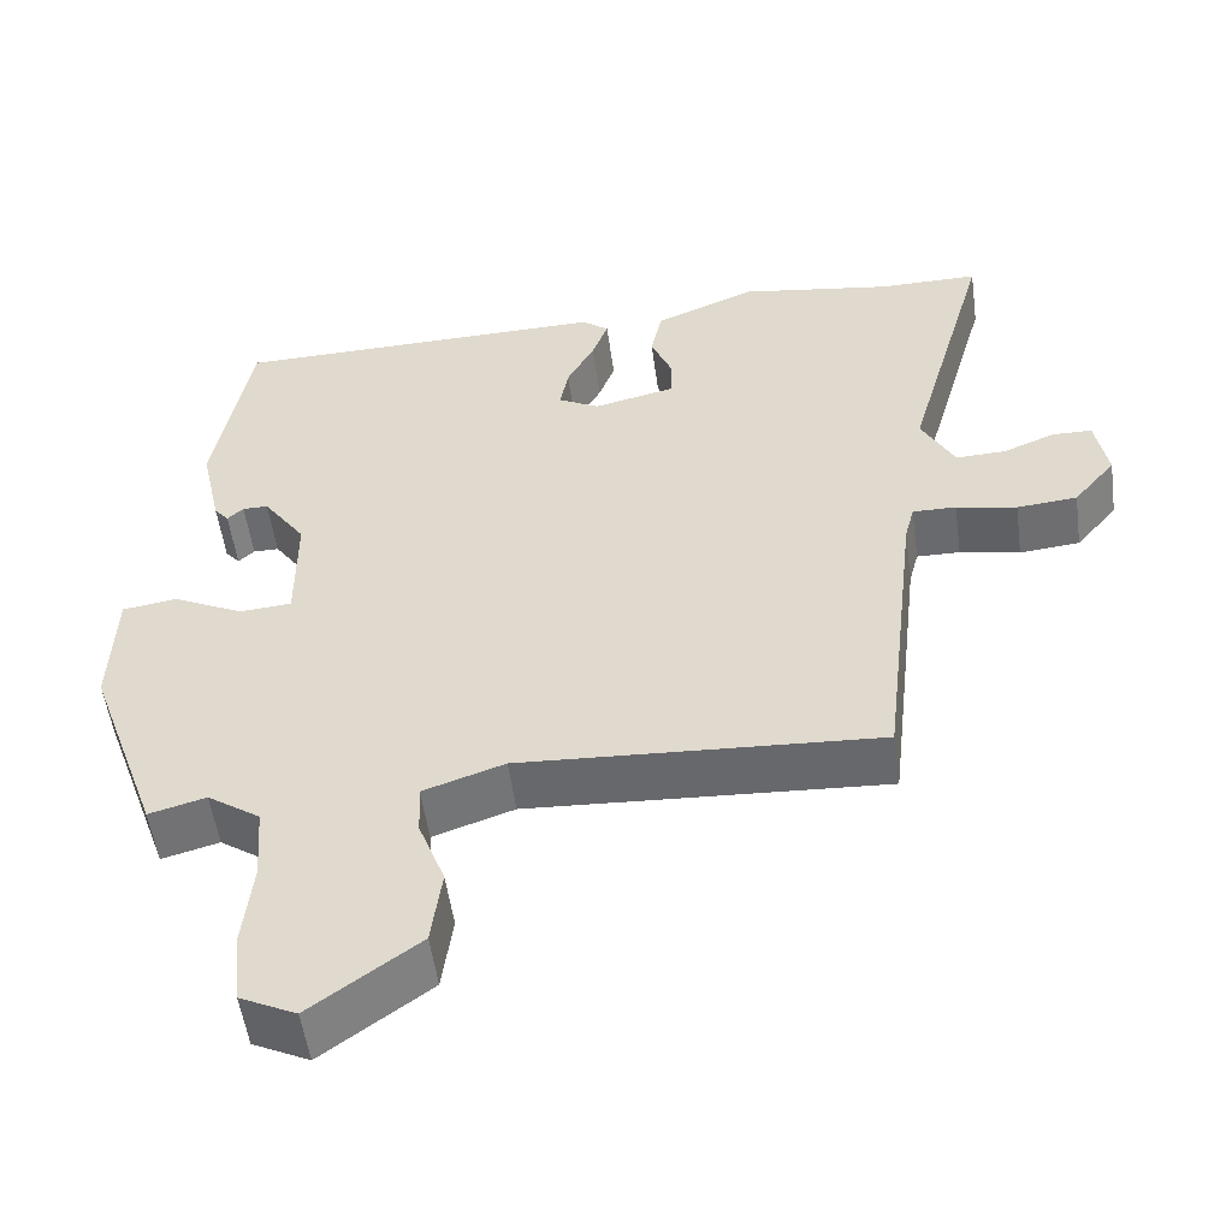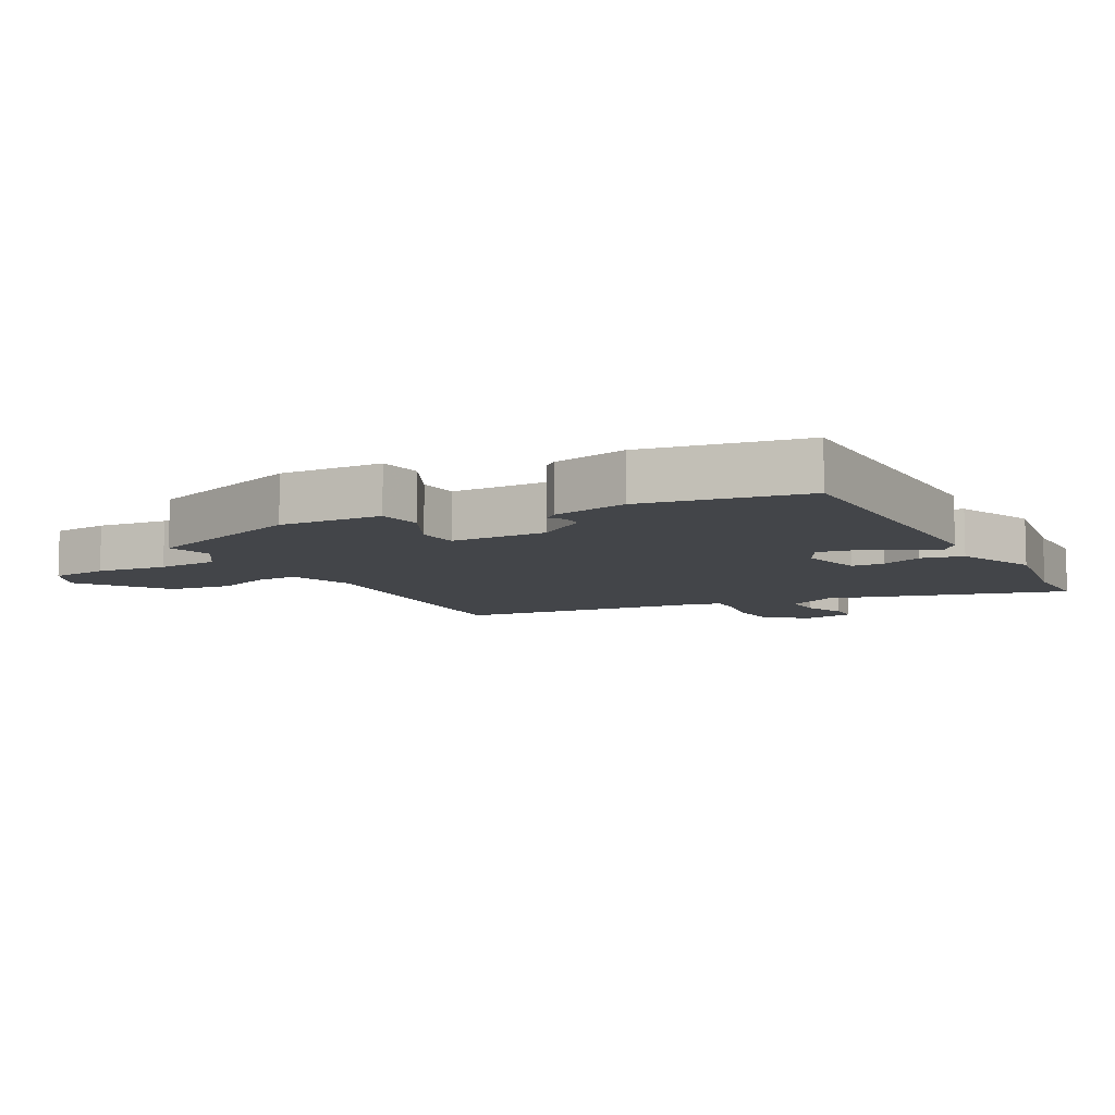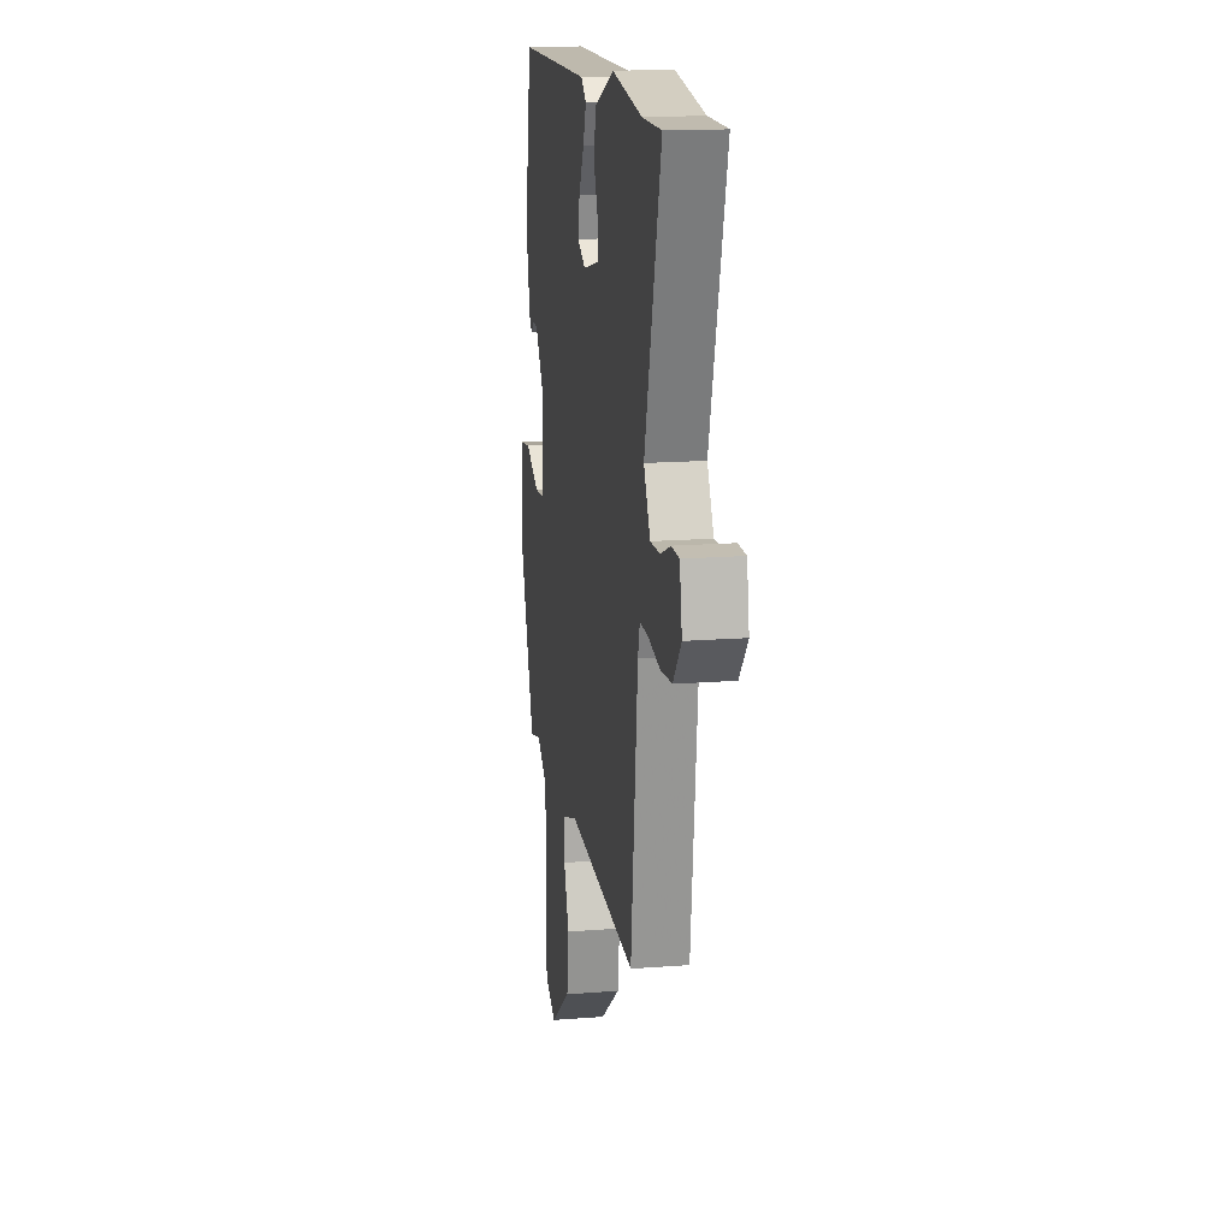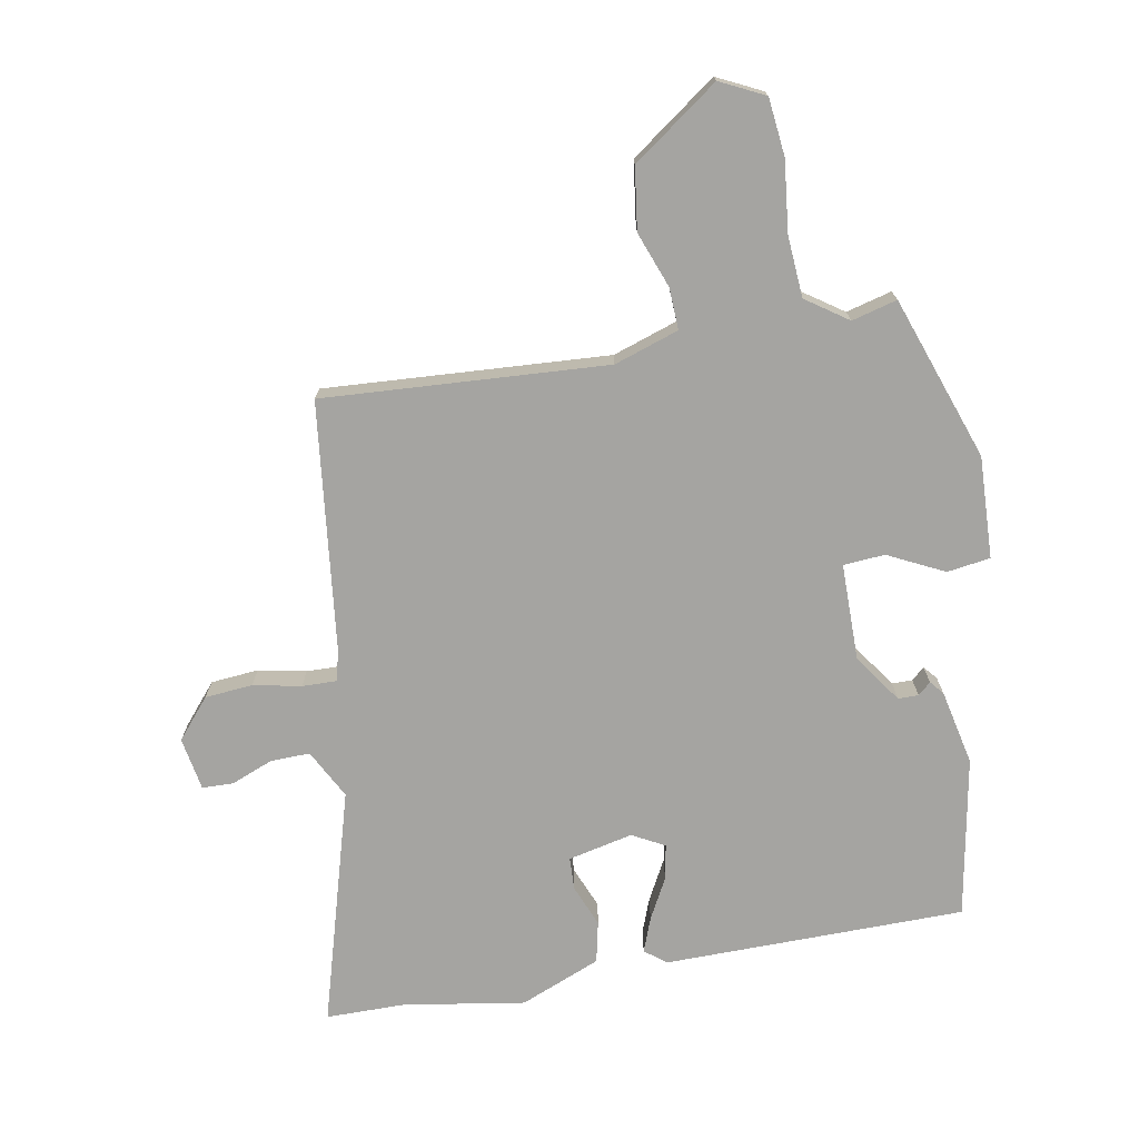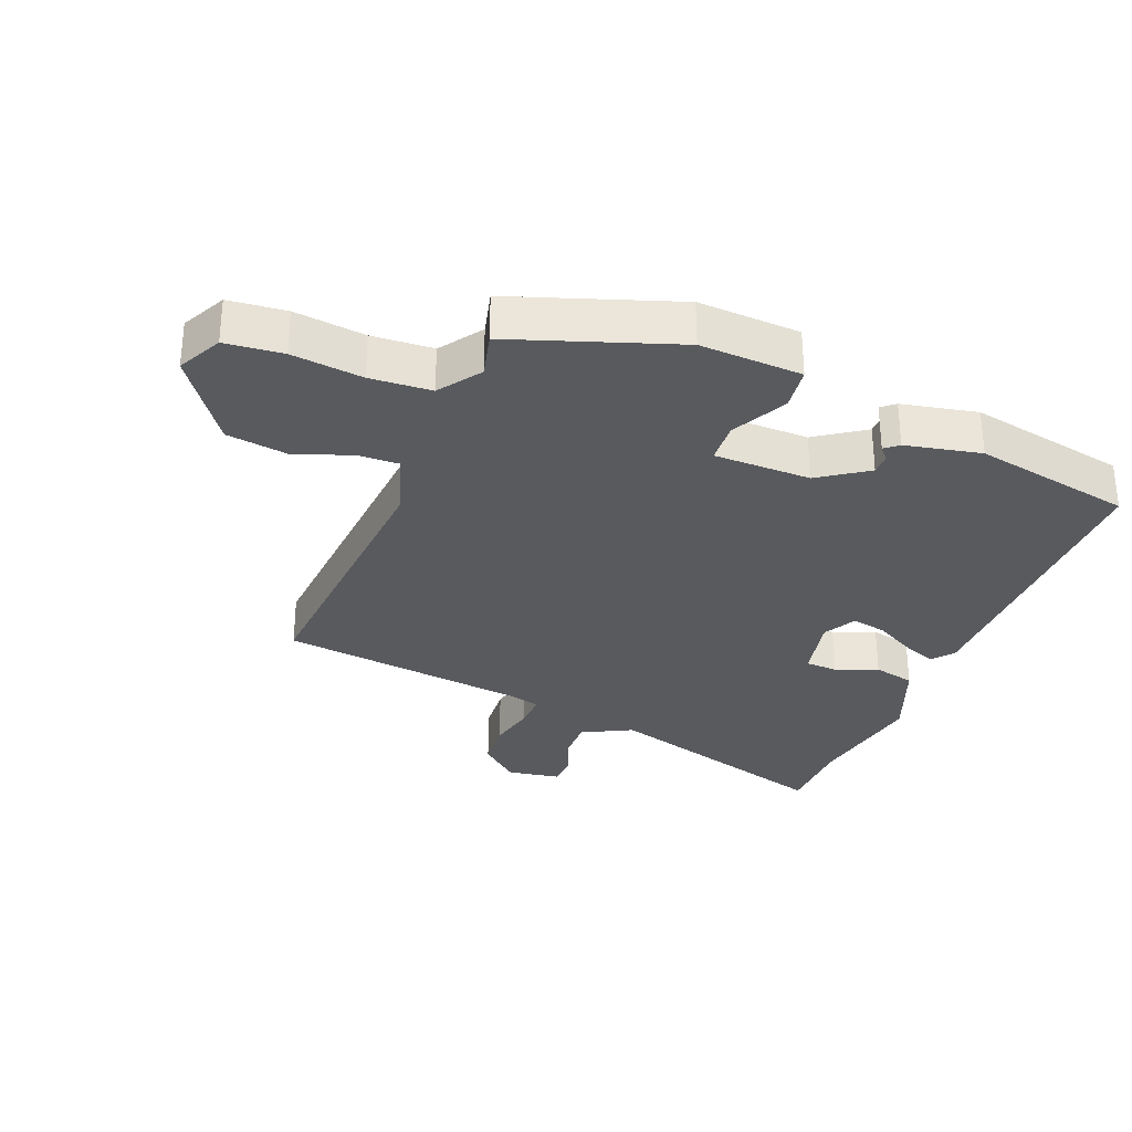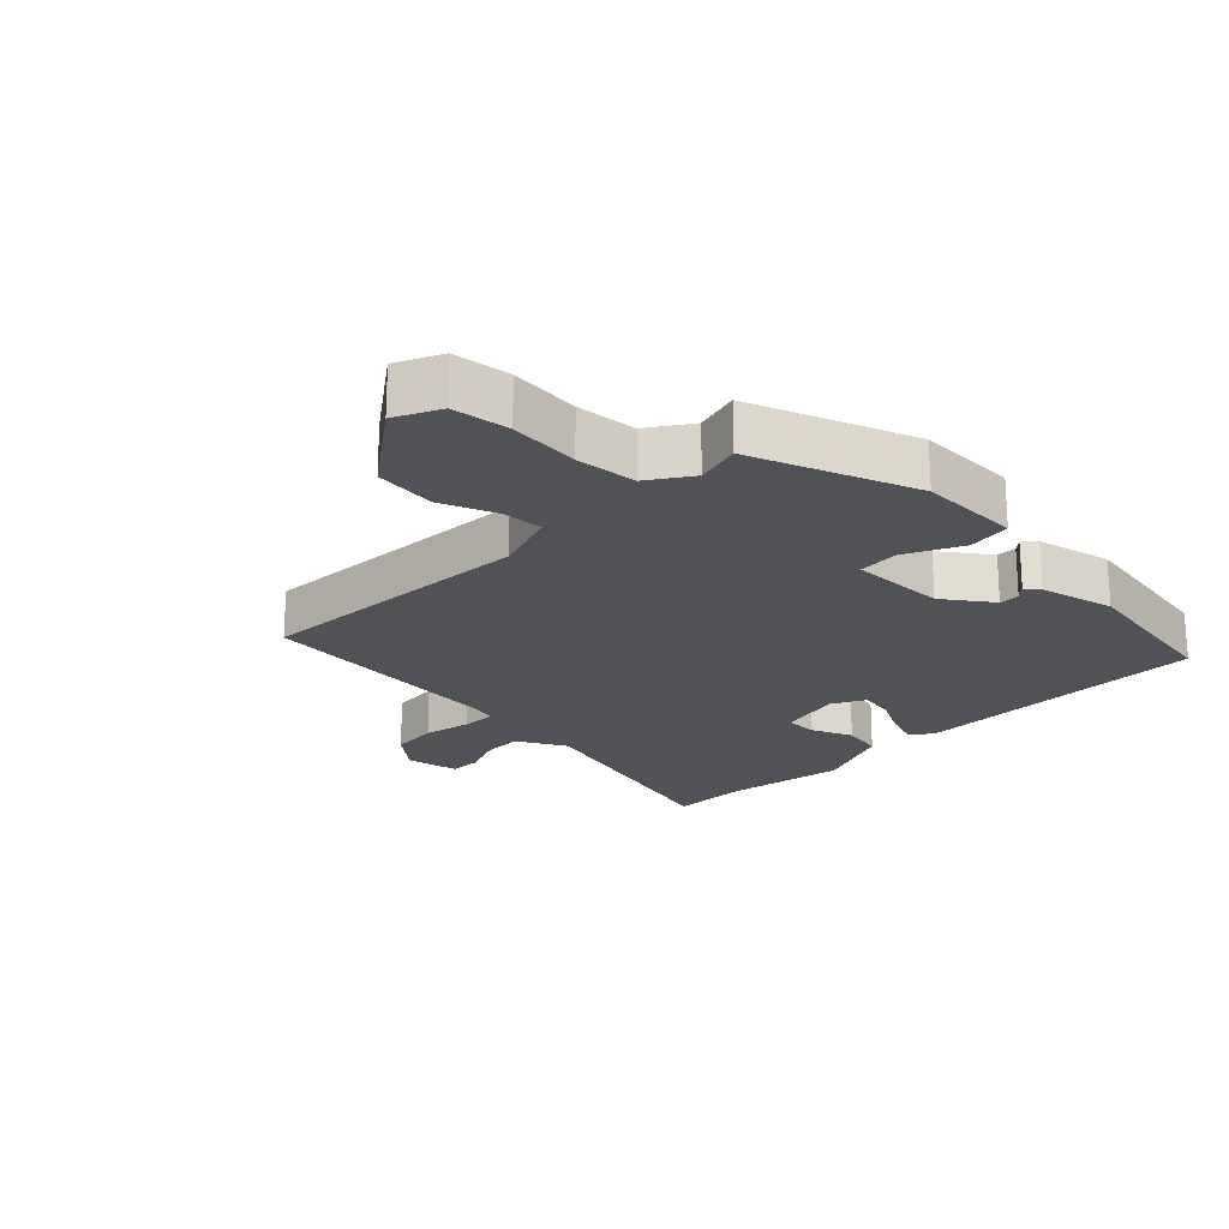
<metadata>
{"format":"obj","ext":"obj","renderer":"f3d","projection":"perspective","resolution":1024,"background":"white","views":[{"elev":-53.3,"azim":7.8,"up":"+Z"},{"elev":-8.6,"azim":-61.5,"up":"+Y"},{"elev":16.1,"azim":80.8,"up":"+Z"},{"elev":-73.3,"azim":-170.0,"up":"+Y"},{"elev":-31.0,"azim":-112.4,"up":"+Y"},{"elev":-21.0,"azim":-134.1,"up":"+Y"}]}
</metadata>
<code>
v -0.411 0.07 0.494
v 0.062 0.07 0.5
v 0.095 0.07 0.474
v 0.075 0.07 0.42
v 0.041 0.07 0.356
v 0.031 0.07 0.301
v 0.082 0.07 0.274
v 0.183 0.07 0.297
v 0.185 0.07 0.348
v 0.158 0.07 0.413
v 0.172 0.07 0.478
v 0.298 0.07 0.53
v 0.489 0.07 0.5
v 0.613 0.07 0.5
v 0.508 0.07 0.13
v 0.549 0.07 0.053
v 0.611 0.07 0.055
v 0.676 0.07 0.081
v 0.725 0.07 0.08
v 0.74 0.07 -0.003
v 0.688 0.07 -0.065
v 0.613 0.07 -0.072
v 0.538 0.07 -0.057
v 0.484 0.07 -0.056
v 0.472 0.07 -0.102
v 0.427 0.07 -0.495
v -0.019 0.07 -0.469
v -0.12 0.07 -0.503
v -0.117 0.07 -0.568
v -0.084 0.07 -0.655
v -0.097 0.07 -0.752
v -0.231 0.07 -0.849
v -0.301 0.07 -0.815
v -0.311 0.07 -0.725
v -0.299 0.07 -0.614
v -0.306 0.07 -0.518
v -0.372 0.07 -0.473
v -0.443 0.07 -0.492
v -0.534 0.07 -0.237
v -0.528 0.07 -0.077
v -0.46 0.07 -0.067
v -0.372 0.07 -0.11
v -0.307 0.07 -0.105
v -0.307 0.07 0.047
v -0.36 0.07 0.122
v -0.392 0.07 0.122
v -0.412 0.07 0.104
v -0.43 0.07 0.125
v -0.456 0.07 0.243
v -0.411 0 0.494
v 0.062 0 0.5
v 0.095 0 0.474
v 0.075 0 0.42
v 0.041 0 0.356
v 0.031 0 0.301
v 0.082 0 0.274
v 0.183 0 0.297
v 0.185 0 0.348
v 0.158 0 0.413
v 0.172 0 0.478
v 0.298 0 0.53
v 0.489 0 0.5
v 0.613 0 0.5
v 0.508 0 0.13
v 0.549 0 0.053
v 0.611 0 0.055
v 0.676 0 0.081
v 0.725 0 0.08
v 0.74 0 -0.003
v 0.688 0 -0.065
v 0.613 0 -0.072
v 0.538 0 -0.057
v 0.484 0 -0.056
v 0.472 0 -0.102
v 0.427 0 -0.495
v -0.019 0 -0.469
v -0.12 0 -0.503
v -0.117 0 -0.568
v -0.084 0 -0.655
v -0.097 0 -0.752
v -0.231 0 -0.849
v -0.301 0 -0.815
v -0.311 0 -0.725
v -0.299 0 -0.614
v -0.306 0 -0.518
v -0.372 0 -0.473
v -0.443 0 -0.492
v -0.534 0 -0.237
v -0.528 0 -0.077
v -0.46 0 -0.067
v -0.372 0 -0.11
v -0.307 0 -0.105
v -0.307 0 0.047
v -0.36 0 0.122
v -0.392 0 0.122
v -0.412 0 0.104
v -0.43 0 0.125
v -0.456 0 0.243
f 46 47 48 49
f 45 46 49 1
f 44 45 1 2
f 43 44 2 3
f 39 40 41 42
f 37 38 39 42
f 36 37 42 43
f 35 36 43
f 32 33 34 35
f 29 30 31 32
f 28 29 32 35
f 25 26 27
f 24 25 27 28
f 20 21 22 23
f 20 23 24
f 17 18 19 20
f 16 17 20 24
f 15 16 24 28
f 13 14 15 28
f 9 10 11 12
f 8 9 12 13
f 43 3 4 5
f 43 5 6
f 35 43 6 7
f 8 13 28 35
f 7 8 35
f 98 97 96 95
f 50 98 95 94
f 51 50 94 93
f 52 51 93 92
f 91 90 89 88
f 91 88 87 86
f 92 91 86 85
f 92 85 84
f 84 83 82 81
f 81 80 79 78
f 84 81 78 77
f 76 75 74
f 77 76 74 73
f 72 71 70 69
f 73 72 69
f 69 68 67 66
f 73 69 66 65
f 77 73 65 64
f 77 64 63 62
f 61 60 59 58
f 62 61 58 57
f 54 53 52 92
f 55 54 92
f 56 55 92 84
f 84 77 62 57
f 84 57 56
f 1 50 51 2
f 2 51 52 3
f 3 52 53 4
f 4 53 54 5
f 5 54 55 6
f 6 55 56 7
f 7 56 57 8
f 8 57 58 9
f 9 58 59 10
f 10 59 60 11
f 11 60 61 12
f 12 61 62 13
f 13 62 63 14
f 14 63 64 15
f 15 64 65 16
f 16 65 66 17
f 17 66 67 18
f 18 67 68 19
f 19 68 69 20
f 20 69 70 21
f 21 70 71 22
f 22 71 72 23
f 23 72 73 24
f 24 73 74 25
f 25 74 75 26
f 26 75 76 27
f 27 76 77 28
f 28 77 78 29
f 29 78 79 30
f 30 79 80 31
f 31 80 81 32
f 32 81 82 33
f 33 82 83 34
f 34 83 84 35
f 35 84 85 36
f 36 85 86 37
f 37 86 87 38
f 38 87 88 39
f 39 88 89 40
f 40 89 90 41
f 41 90 91 42
f 42 91 92 43
f 43 92 93 44
f 44 93 94 45
f 45 94 95 46
f 46 95 96 47
f 47 96 97 48
f 48 97 98 49
f 49 98 50 1

</code>
